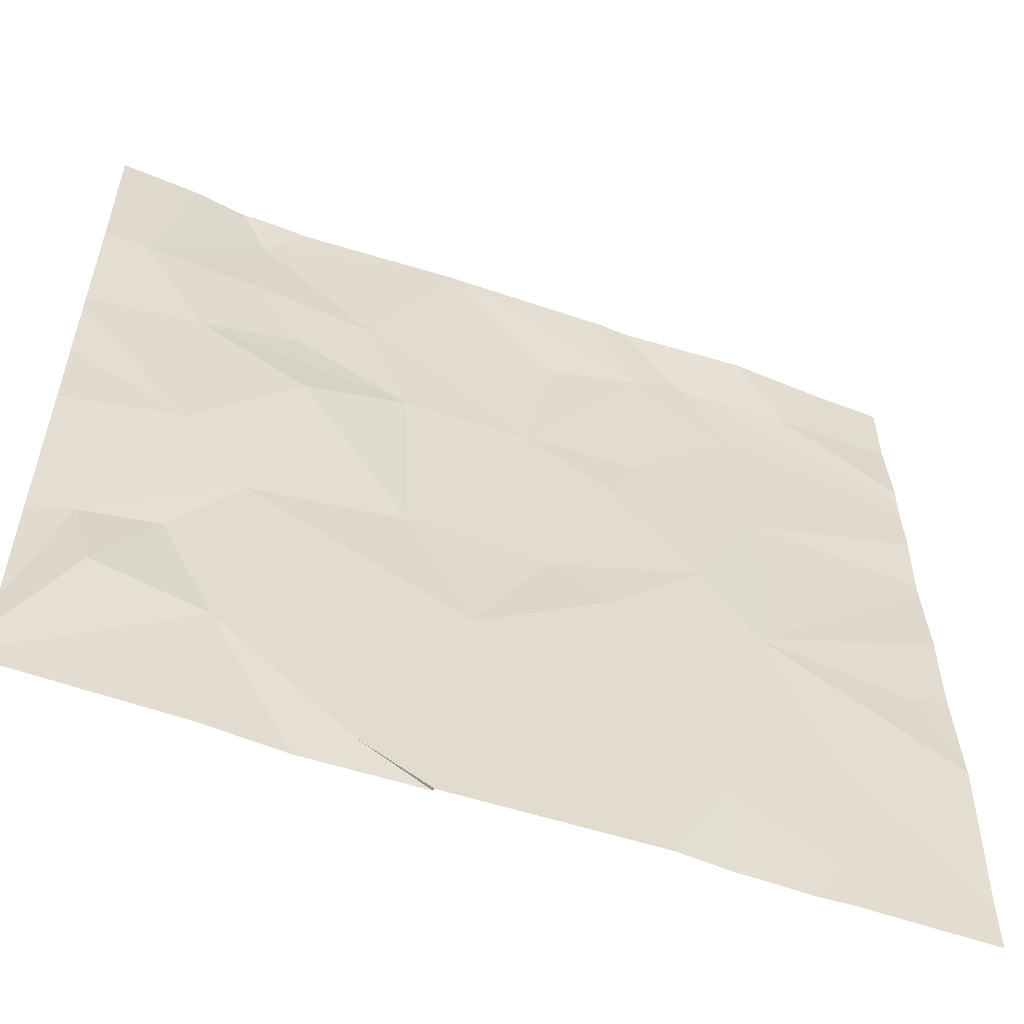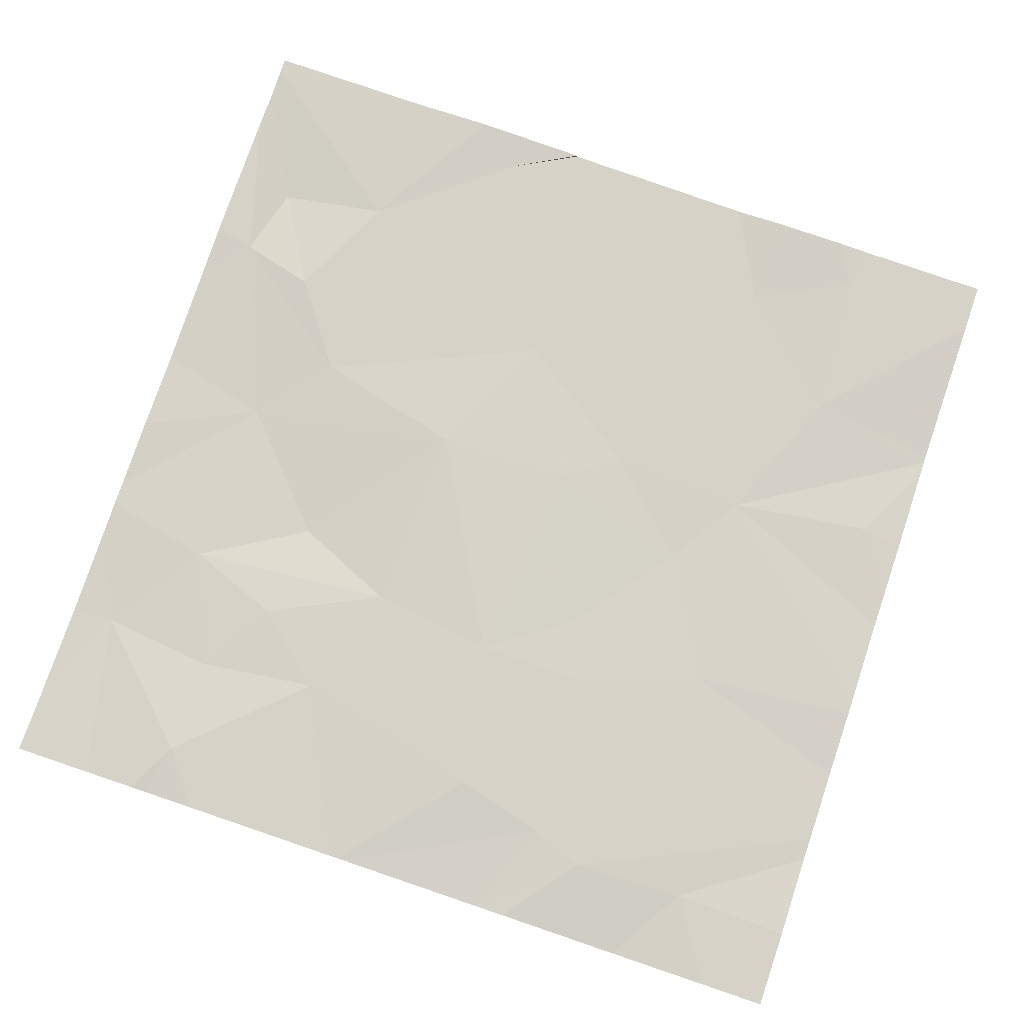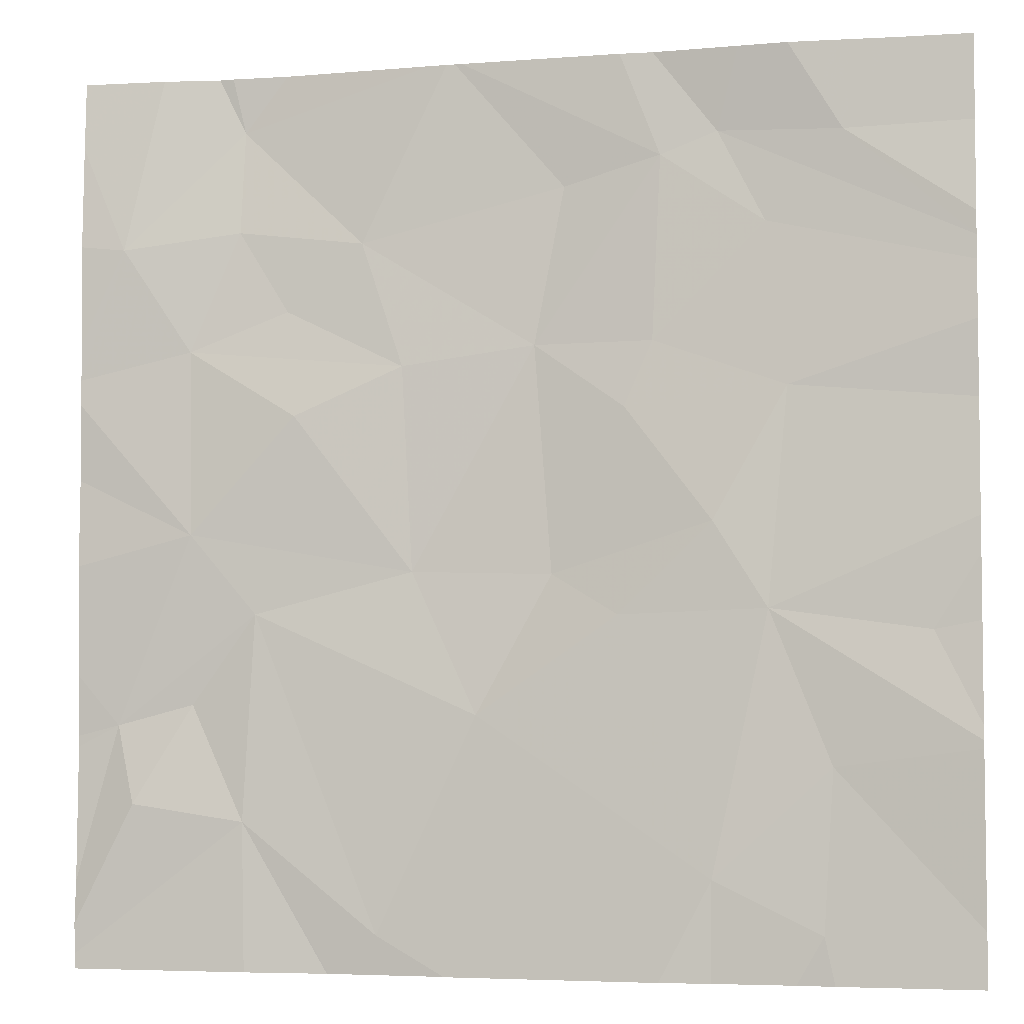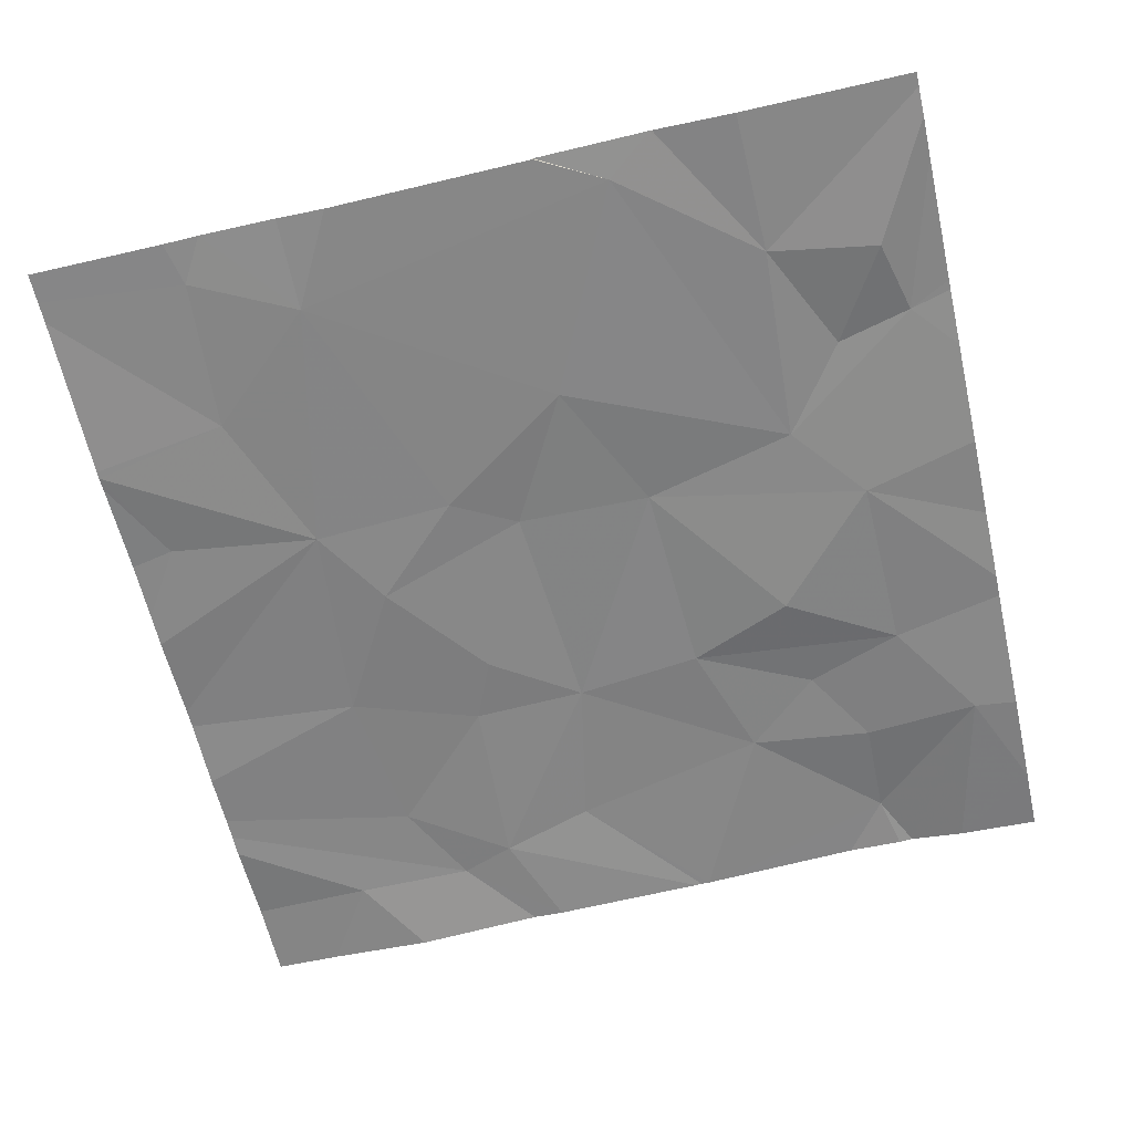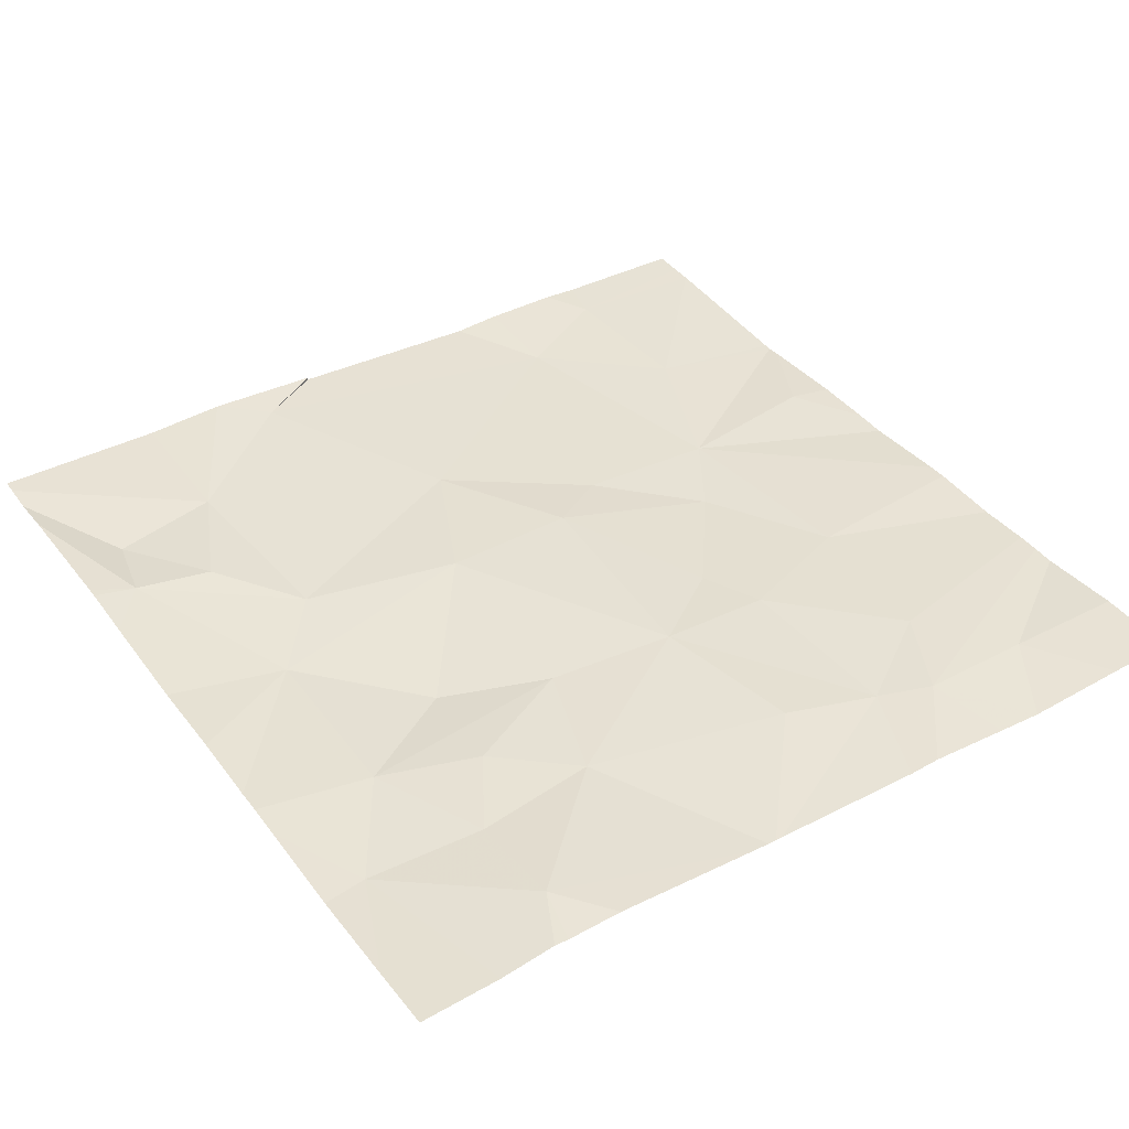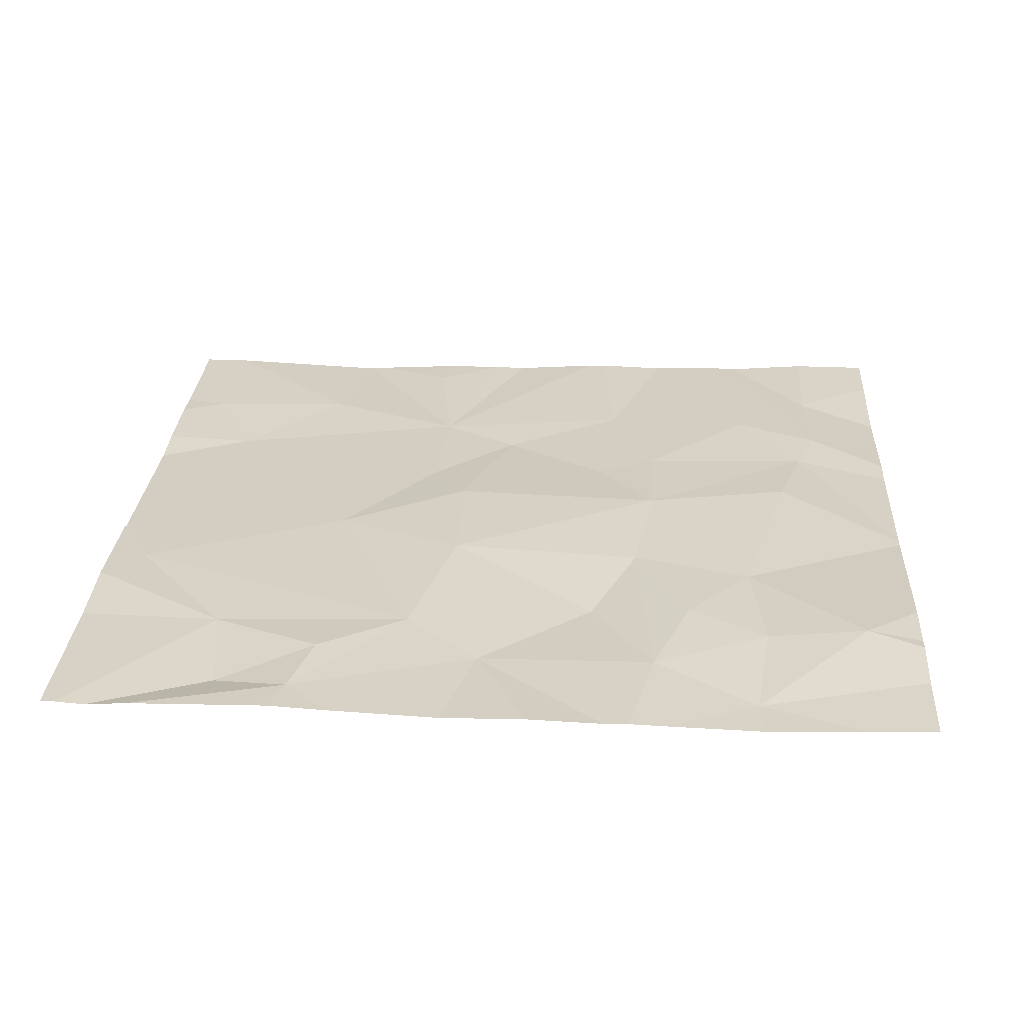
<metadata>
{"format":"obj","ext":"obj","renderer":"f3d","projection":"perspective","resolution":1024,"background":"white","views":[{"elev":-56.7,"azim":158.3,"up":"+Y"},{"elev":78.2,"azim":-161.3,"up":"+Z"},{"elev":-4.8,"azim":-168.1,"up":"+Y"},{"elev":-61.6,"azim":12.8,"up":"+Z"},{"elev":40.6,"azim":146.4,"up":"+Z"},{"elev":28.3,"azim":93.4,"up":"+Z"}]}
</metadata>
<code>
v -132 198.7 483.2
v -132.7 198.7 483.2
v -132.1 198.7 483.2
v -131.7 198.7 483.3
v -132.8 196.9 483.2
v -132.6 197 483.2
v -131.3 197.5 483.3
v -131.9 196.9 483.2
v -132.1 198.7 483.2
v -132.1 198.7 483.2
v -131.8 196.8 483.3
v -132.5 196.8 483.2
v -132.9 197.3 483.2
v -131.6 197.1 483.2
v -131.3 197 483.3
v -132.7 197.6 483.2
v -132.1 196.8 483.2
v -132.1 196.8 483.2
v -131.3 196.9 483.2
v -132.1 197.4 483.2
v -132.4 197.6 483.2
v -132.3 197.7 483.2
v -131.4 197.3 483.3
v -131.4 197.2 483.2
v -131.5 197.4 483.3
v -131.7 197.6 483.2
v -133.1 197.5 483.2
v -132 197.7 483.3
v -132.3 198.1 483.3
v -131.5 197.8 483.2
v -131.3 197.3 483.3
v -131.6 196.8 483.2
v -132.6 197.8 483.2
v -131.3 197.3 483.3
v -131.6 198.7 483.3
v -132 198.1 483.2
v -132.4 198 483.2
v -132.5 198.1 483.2
v -132.8 198 483.2
v -132.7 198.4 483.2
v -132.6 196.8 483.2
v -132.9 196.8 483.2
v -131.5 198.1 483.2
v -131.4 198.4 483.2
v -132.5 198.5 483.2
v -131.7 198 483.2
v -131.9 198.4 483.3
v -131.7 198.2 483.3
v -131.6 198.4 483.3
v -131.3 196.9 483.3
v -132.3 198.5 483.3
v -132.6 198.6 483.2
v -132.9 198.6 483.2
v -131.6 198.6 483.3
v -132.8 196.8 483.2
v -133.2 196.9 483.2
v -133.2 196.9 483.2
v -132.8 198.7 483.2
v -133.2 197.3 483.2
v -133.2 197.3 483.2
v -133.2 197.3 483.2
v -133.2 197.6 483.2
v -133.2 197.7 483.2
v -133.2 197.8 483.2
v -133.2 198.2 483.2
v -133.2 198 483.2
v -133.2 198 483.2
v -133.2 198.3 483.2
v -133.2 198.3 483.2
v -133.2 198.4 483.2
v -133.2 198.6 483.2
v -131.3 197.7 483.2
v -131.3 198.1 483.2
v -131.3 198.2 483.2
v -131.3 197.9 483.2
v -131.3 198 483.2
v -131.3 198.4 483.2
v -131.3 198.6 483.2
v -131.8 196.8 483.3
v -131.3 196.8 483.3
v -133.1 196.8 483.2
v -133.2 196.8 483.2
v -131.3 196.8 483.3
v -131.6 198.7 483.3
v -132.4 198.7 483.2
v -132.5 198.7 483.2
v -131.4 198.7 483.3
v -133 198.7 483.2
v -133.1 198.7 483.2
v -133.2 198.7 483.2
v -131.4 198.7 483.3
v -131.3 198.7 483.3
f 85 45 3
f 6 5 55
f 84 54 35
f 17 6 12
f 35 54 44
f 5 13 56
f 42 57 81
f 4 54 84
f 13 16 59
f 16 13 6
f 8 20 6
f 16 6 21
f 20 22 21
f 14 24 25
f 14 25 26
f 21 6 20
f 5 6 13
f 76 30 75
f 14 8 11
f 75 30 72
f 20 8 26
f 24 14 50
f 23 24 19
f 26 8 14
f 80 50 32
f 9 51 10
f 25 24 23
f 22 28 29
f 30 23 7
f 22 20 28
f 63 16 64
f 28 20 26
f 26 30 28
f 59 27 61
f 79 14 11
f 21 22 33
f 16 21 33
f 30 26 23
f 26 25 23
f 36 29 28
f 38 37 29
f 22 29 37
f 38 40 39
f 16 33 39
f 44 43 73
f 37 33 22
f 38 45 40
f 16 39 66
f 65 40 68
f 28 46 36
f 30 46 28
f 36 47 29
f 74 44 73
f 38 39 37
f 39 33 37
f 32 14 79
f 36 46 43
f 43 48 36
f 43 49 48
f 73 30 76
f 43 46 30
f 29 47 51
f 68 52 69
f 47 36 48
f 44 49 43
f 45 38 29
f 12 6 41
f 48 49 47
f 45 52 40
f 58 52 2
f 73 43 30
f 47 49 54
f 47 54 1
f 3 51 9
f 51 47 10
f 29 51 45
f 52 45 85
f 87 78 91
f 3 45 51
f 69 53 70
f 54 49 44
f 35 44 87
f 17 8 6
f 56 13 60
f 57 5 56
f 10 47 1
f 72 30 7
f 59 16 27
f 60 13 59
f 18 8 17
f 61 27 62
f 7 23 34
f 1 54 4
f 62 27 63
f 63 27 16
f 15 23 19
f 64 16 67
f 19 24 50
f 65 39 40
f 66 39 65
f 31 23 15
f 67 16 66
f 11 8 18
f 2 52 86
f 68 40 52
f 34 23 31
f 69 52 53
f 70 53 71
f 41 6 55
f 42 5 57
f 71 53 88
f 50 14 32
f 77 44 74
f 55 5 42
f 78 44 77
f 81 57 82
f 58 53 52
f 83 50 80
f 86 52 85
f 87 44 78
f 88 53 58
f 89 71 88
f 90 71 89
f 91 78 92

</code>
